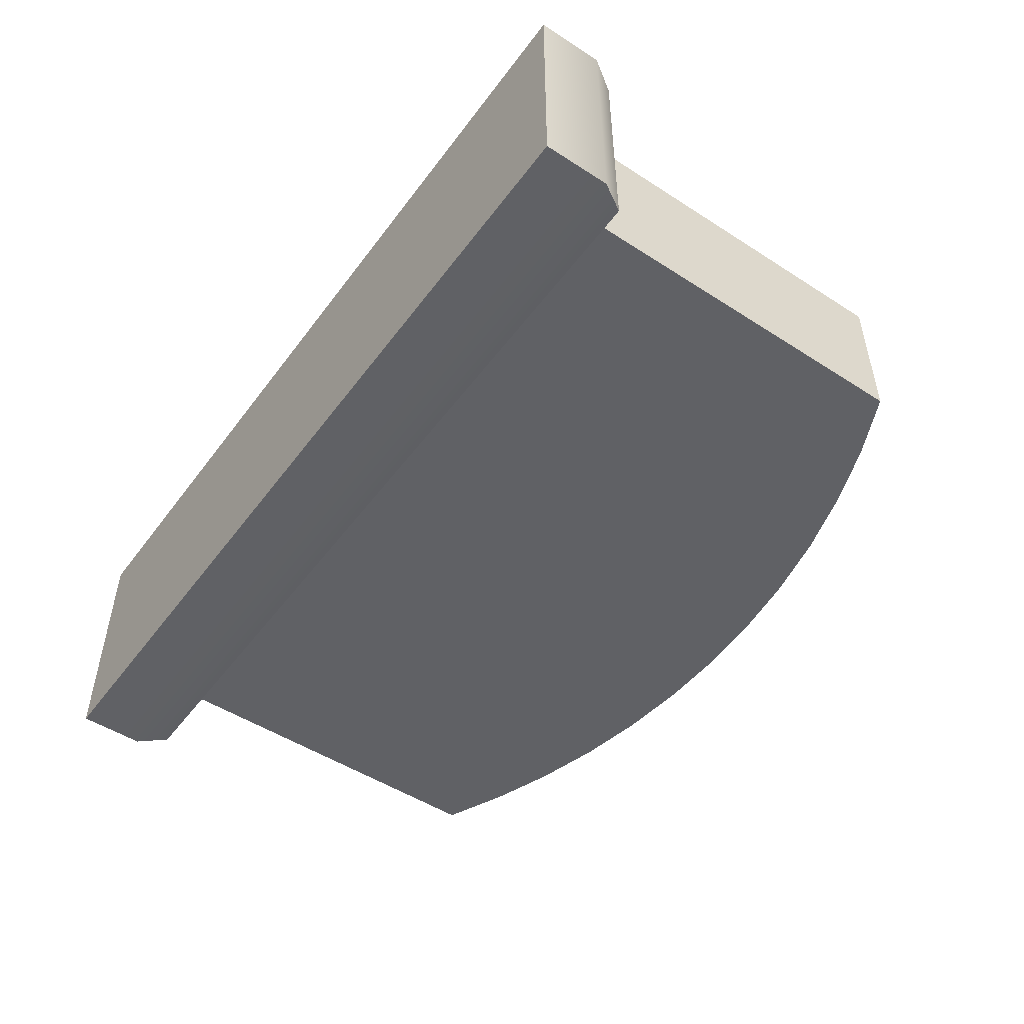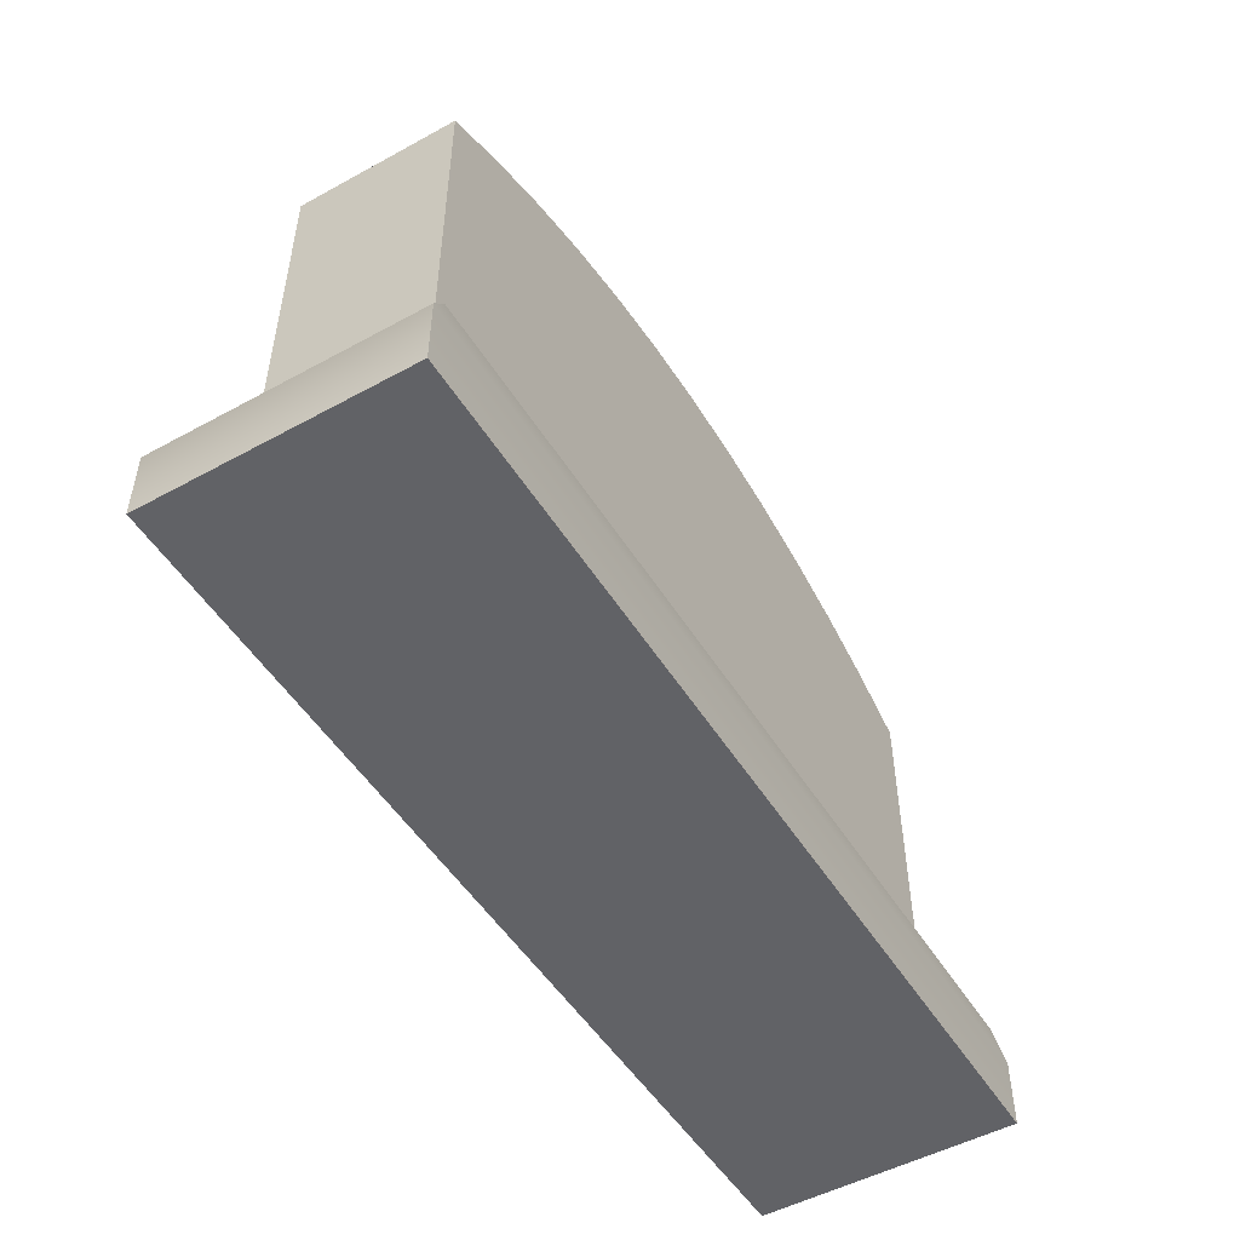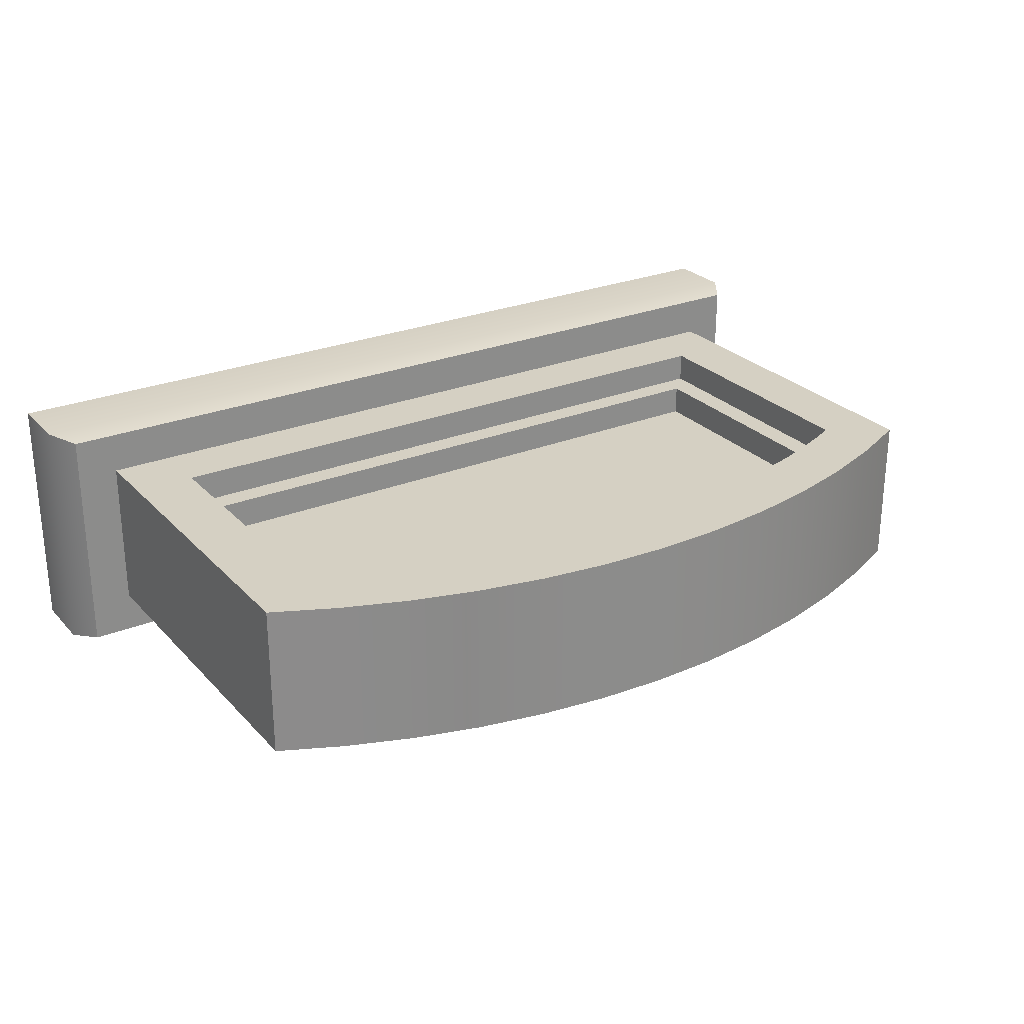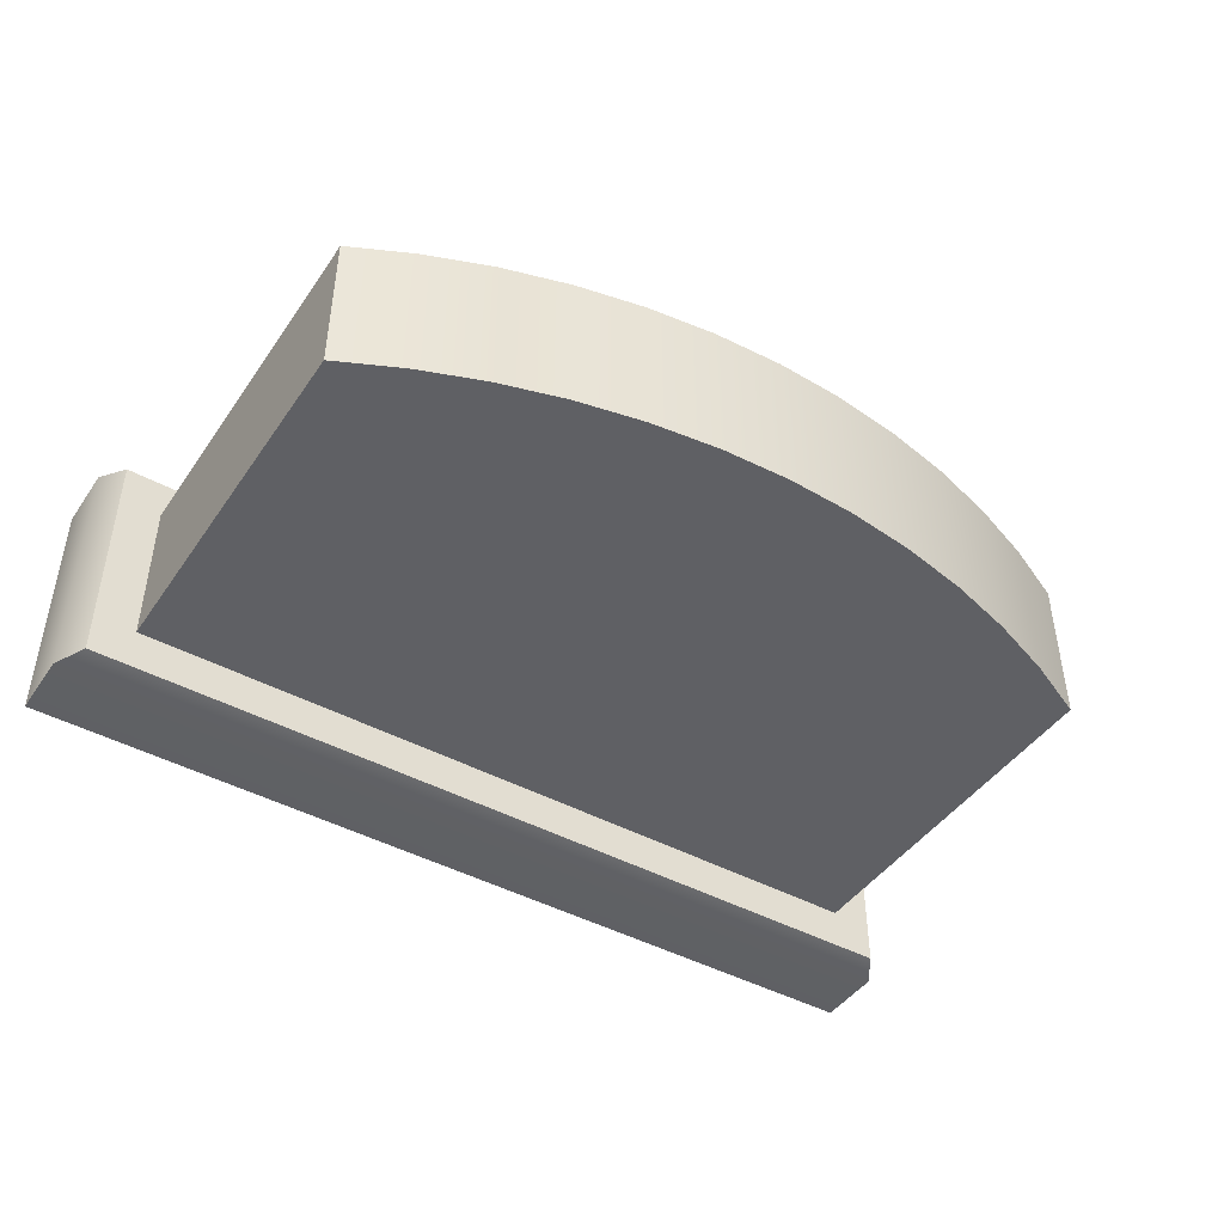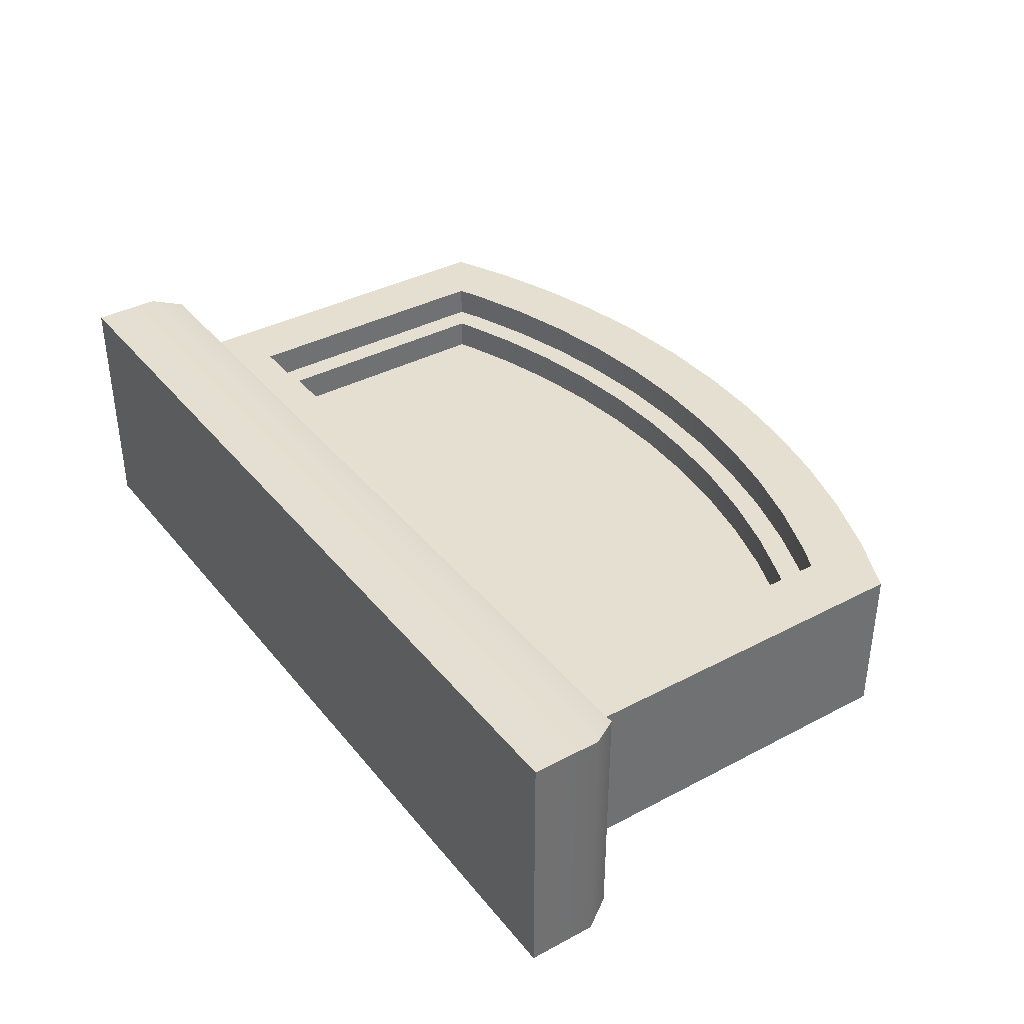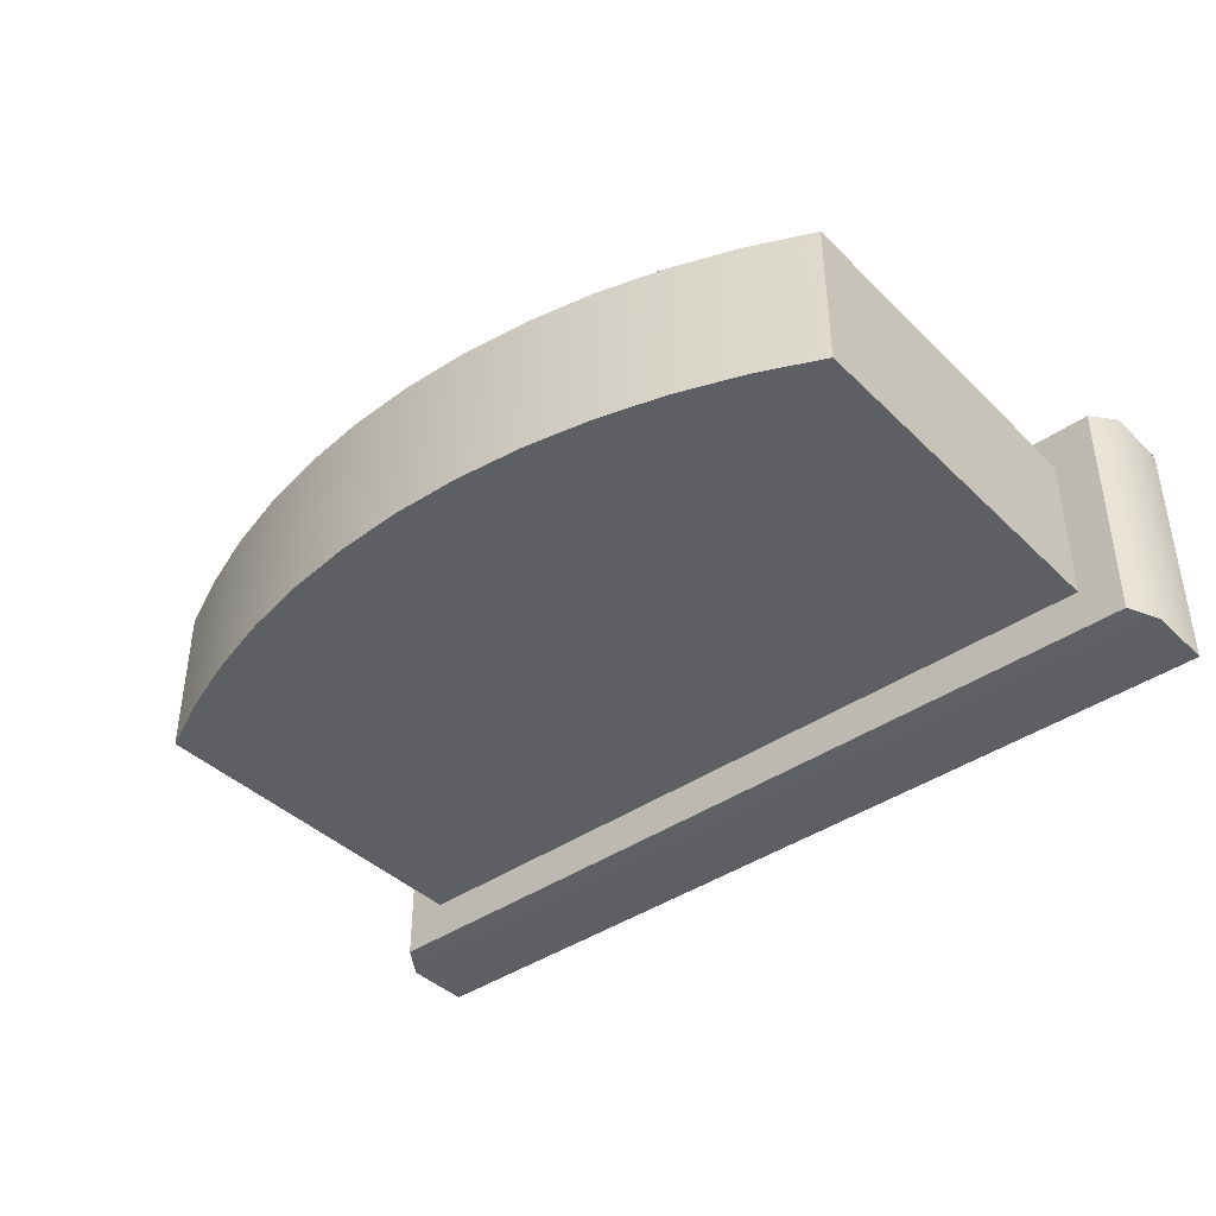
<metadata>
{"format":"obj","ext":"obj","renderer":"f3d","projection":"perspective","resolution":1024,"background":"white","views":[{"elev":-50.2,"azim":54.7,"up":"+Z"},{"elev":-50.7,"azim":120.9,"up":"+Y"},{"elev":26.4,"azim":147.4,"up":"+Z"},{"elev":-44.7,"azim":147.7,"up":"+Z"},{"elev":37.5,"azim":55.9,"up":"+Z"},{"elev":-40.7,"azim":-139.7,"up":"+Z"}]}
</metadata>
<code>
g gravestone-wide
v 0.05904 0.4874 -0.06735 1 1 1
v 0.05904 0.4874 0.06735 1 1 1
v 0 0.4897 -0.06735 1 1 1
v 0 0.4897 0.06735 1 1 1
v 0.2672 0.3595 0.04075 1 1 1
v 0.2672 0.3595 0.01415 1 1 1
v 0.2591 0.3633 0.04075 1 1 1
v 0.2591 0.3633 0.01415 1 1 1
v 0.2878 0.1365 0.04075 1 1 1
v 0.2878 0.1365 0.06735 1 1 1
v -0.2878 0.1365 0.04075 1 1 1
v -0.2878 0.1365 0.06735 1 1 1
v -0.1756 0.4687 -0.06735 1 1 1
v -0.1756 0.4687 0.06735 1 1 1
v -0.2325 0.4524 -0.06735 1 1 1
v -0.2325 0.4524 0.06735 1 1 1
v -0.05904 0.4874 -0.06735 1 1 1
v -0.05904 0.4874 0.06735 1 1 1
v -0.1177 0.4803 -0.06735 1 1 1
v -0.1177 0.4803 0.06735 1 1 1
v 0.3933 0 0.1079 1 1 1
v -0.3933 0 0.1079 1 1 1
v 0.3933 0.0581 0.1079 1 1 1
v -0.3933 0.0581 0.1079 1 1 1
v 0.2092 0.3819 0.04075 1 1 1
v 0.2092 0.3819 0.01415 1 1 1
v -0.106 0.407 0.04075 1 1 1
v -0.106 0.407 0.01415 1 1 1
v -0.1581 0.3965 0.04075 1 1 1
v -0.1581 0.3965 0.01415 1 1 1
v -0.2672 0.3595 0.01415 1 1 1
v -0.2672 0.1572 0.01415 1 1 1
v -0.2672 0.3595 0.04075 1 1 1
v -0.2672 0.1572 0.04075 1 1 1
v -0.2878 0.4317 -0.06735 1 1 1
v -0.2878 0.4317 0.06735 1 1 1
v -0.3413 0.4067 -0.06735 1 1 1
v -0.3413 0.4067 0.06735 1 1 1
v 0.3413 0.4067 -0.06735 1 1 1
v 0.3413 0.083 -0.06735 1 1 1
v 0.3413 0.4067 0.06735 1 1 1
v 0.3413 0.083 0.06735 1 1 1
v -0.3933 0.0581 -0.1079 1 1 1
v 0.3933 0.0581 -0.1079 1 1 1
v -0.3776 0.083 -0.1036 1 1 1
v 0.3776 0.083 -0.1036 1 1 1
v 0.1177 0.4803 0.06735 1 1 1
v 0.1756 0.4687 0.06735 1 1 1
v 0.2325 0.4524 0.06735 1 1 1
v 0 0.4361 0.06735 1 1 1
v 0.05479 0.4339 0.06735 1 1 1
v -0.05479 0.4339 0.06735 1 1 1
v 0.2878 0.4317 0.06735 1 1 1
v 0.1092 0.4274 0.06735 1 1 1
v 0.163 0.4166 0.06735 1 1 1
v -0.1092 0.4274 0.06735 1 1 1
v -0.163 0.4166 0.06735 1 1 1
v 0.2157 0.4015 0.06735 1 1 1
v -0.2157 0.4015 0.06735 1 1 1
v 0.2671 0.3823 0.06735 1 1 1
v 0.2878 0.3726 0.06735 1 1 1
v -0.2671 0.3823 0.06735 1 1 1
v -0.2878 0.3726 0.06735 1 1 1
v -0.3413 0.083 0.06735 1 1 1
v 0.2672 0.1572 0.01415 1 1 1
v 0.2672 0.1572 0.04075 1 1 1
v 0.1581 0.3965 0.04075 1 1 1
v 0.1581 0.3965 0.01415 1 1 1
v 0.106 0.407 0.04075 1 1 1
v 0.106 0.407 0.01415 1 1 1
v 0.2878 0.4317 -0.06735 1 1 1
v 0.2878 0.3726 0.04075 1 1 1
v -0.3776 0.083 0.1036 1 1 1
v 0.2157 0.4015 0.04075 1 1 1
v 0.163 0.4166 0.04075 1 1 1
v -0.3933 0 -0.1079 1 1 1
v 0.3933 0 -0.1079 1 1 1
v -0.163 0.4166 0.04075 1 1 1
v -0.2157 0.4015 0.04075 1 1 1
v 0.1177 0.4803 -0.06735 1 1 1
v 0.2671 0.3823 0.04075 1 1 1
v 0.1756 0.4687 -0.06735 1 1 1
v 0.2325 0.4524 -0.06735 1 1 1
v 0.1092 0.4274 0.04075 1 1 1
v 0.05479 0.4339 0.04075 1 1 1
v 0.3776 0.083 0.1036 1 1 1
v -0.2092 0.3819 0.04075 1 1 1
v -0.2092 0.3819 0.01415 1 1 1
v -0.2591 0.3633 0.04075 1 1 1
v -0.2591 0.3633 0.01415 1 1 1
v 0 0.4361 0.04075 1 1 1
v -0.05479 0.4339 0.04075 1 1 1
v -0.3413 0.083 -0.06735 1 1 1
v 0.05315 0.4133 0.04075 1 1 1
v 0.05315 0.4133 0.01415 1 1 1
v 0 0.4155 0.04075 1 1 1
v 0 0.4155 0.01415 1 1 1
v -0.1092 0.4274 0.04075 1 1 1
v -0.05315 0.4133 0.04075 1 1 1
v -0.2671 0.3823 0.04075 1 1 1
v -0.2878 0.3726 0.04075 1 1 1
v -0.05315 0.4133 0.01415 1 1 1
f 3 2 1
f 2 3 4
f 7 6 5
f 6 7 8
f 11 10 9
f 10 11 12
f 15 14 13
f 14 15 16
f 19 18 17
f 18 19 20
f 23 22 21
f 22 23 24
f 25 8 7
f 8 25 26
f 29 28 27
f 28 29 30
f 33 32 31
f 32 33 34
f 37 36 35
f 36 37 38
f 41 40 39
f 40 41 42
f 45 44 43
f 44 45 46
f 18 2 4
f 20 2 18
f 20 47 2
f 14 47 20
f 14 48 47
f 16 48 14
f 16 49 48
f 16 50 49
f 51 49 50
f 16 52 50
f 51 53 49
f 54 53 51
f 55 53 54
f 36 52 16
f 36 56 52
f 36 57 56
f 55 41 53
f 38 57 36
f 58 41 55
f 38 59 57
f 60 41 58
f 61 41 60
f 38 62 59
f 38 63 62
f 38 12 63
f 64 12 38
f 10 41 61
f 12 64 10
f 10 42 41
f 42 10 64
f 17 4 3
f 4 17 18
f 32 66 65
f 66 32 34
f 69 68 67
f 68 69 70
f 71 41 39
f 41 71 53
f 10 72 9
f 72 10 61
f 24 45 43
f 45 24 73
f 55 74 58
f 74 55 75
f 43 77 76
f 77 43 44
f 59 78 57
f 78 59 79
f 1 47 80
f 47 1 2
f 22 77 21
f 77 22 76
f 13 20 19
f 20 13 14
f 58 81 60
f 81 58 74
f 60 72 61
f 72 60 81
f 80 48 82
f 48 80 47
f 82 49 83
f 49 82 48
f 51 84 54
f 84 51 85
f 86 24 23
f 24 86 73
f 89 88 87
f 88 89 90
f 35 16 15
f 16 35 36
f 52 91 50
f 91 52 92
f 33 90 89
f 90 33 31
f 64 37 93
f 37 64 38
f 67 26 25
f 26 67 68
f 96 95 94
f 95 96 97
f 37 40 93
f 40 37 39
f 39 37 35
f 39 35 71
f 71 35 15
f 71 15 83
f 83 15 13
f 83 13 82
f 82 13 19
f 82 19 80
f 80 19 17
f 80 17 1
f 1 17 3
f 92 85 91
f 98 85 92
f 98 84 85
f 78 84 98
f 78 75 84
f 78 96 75
f 94 75 96
f 78 99 96
f 69 75 94
f 78 27 99
f 69 74 75
f 79 27 78
f 67 74 69
f 79 29 27
f 67 81 74
f 100 29 79
f 25 81 67
f 100 87 29
f 25 72 81
f 101 87 100
f 7 72 25
f 5 72 7
f 101 89 87
f 101 33 89
f 101 34 33
f 11 34 101
f 66 72 5
f 34 11 66
f 66 9 72
f 9 66 11
f 22 43 76
f 43 22 24
f 94 70 69
f 70 94 95
f 27 102 99
f 102 27 28
f 63 11 101
f 11 63 12
f 63 100 62
f 100 63 101
f 46 23 44
f 23 46 86
f 50 85 51
f 85 50 91
f 23 77 44
f 77 23 21
f 57 98 56
f 98 57 78
f 62 79 59
f 79 62 100
f 54 75 55
f 75 54 84
f 99 97 96
f 97 99 102
f 87 30 29
f 30 87 88
f 83 53 71
f 53 83 49
f 66 6 65
f 6 66 5
f 56 92 52
f 92 56 98
f 40 45 93
f 93 45 64
f 40 46 45
f 73 64 45
f 46 40 86
f 73 42 64
f 86 42 73
f 42 86 40
f 6 32 65
f 32 6 31
f 31 6 8
f 31 8 90
f 90 8 26
f 90 26 88
f 88 26 68
f 88 68 30
f 30 68 70
f 30 70 28
f 28 70 95
f 28 95 102
f 102 95 97
g gravestone-wide
f 3 2 1
f 2 3 4
f 7 6 5
f 6 7 8
f 11 10 9
f 10 11 12
f 15 14 13
f 14 15 16
f 19 18 17
f 18 19 20
f 23 22 21
f 22 23 24
f 25 8 7
f 8 25 26
f 29 28 27
f 28 29 30
f 33 32 31
f 32 33 34
f 37 36 35
f 36 37 38
f 41 40 39
f 40 41 42
f 45 44 43
f 44 45 46
f 18 2 4
f 20 2 18
f 20 47 2
f 14 47 20
f 14 48 47
f 16 48 14
f 16 49 48
f 16 50 49
f 51 49 50
f 16 52 50
f 51 53 49
f 54 53 51
f 55 53 54
f 36 52 16
f 36 56 52
f 36 57 56
f 55 41 53
f 38 57 36
f 58 41 55
f 38 59 57
f 60 41 58
f 61 41 60
f 38 62 59
f 38 63 62
f 38 12 63
f 64 12 38
f 10 41 61
f 12 64 10
f 10 42 41
f 42 10 64
f 17 4 3
f 4 17 18
f 32 66 65
f 66 32 34
f 69 68 67
f 68 69 70
f 71 41 39
f 41 71 53
f 10 72 9
f 72 10 61
f 24 45 43
f 45 24 73
f 55 74 58
f 74 55 75
f 43 77 76
f 77 43 44
f 59 78 57
f 78 59 79
f 1 47 80
f 47 1 2
f 22 77 21
f 77 22 76
f 13 20 19
f 20 13 14
f 58 81 60
f 81 58 74
f 60 72 61
f 72 60 81
f 80 48 82
f 48 80 47
f 82 49 83
f 49 82 48
f 51 84 54
f 84 51 85
f 86 24 23
f 24 86 73
f 89 88 87
f 88 89 90
f 35 16 15
f 16 35 36
f 52 91 50
f 91 52 92
f 33 90 89
f 90 33 31
f 64 37 93
f 37 64 38
f 67 26 25
f 26 67 68
f 96 95 94
f 95 96 97
f 37 40 93
f 40 37 39
f 39 37 35
f 39 35 71
f 71 35 15
f 71 15 83
f 83 15 13
f 83 13 82
f 82 13 19
f 82 19 80
f 80 19 17
f 80 17 1
f 1 17 3
f 92 85 91
f 98 85 92
f 98 84 85
f 78 84 98
f 78 75 84
f 78 96 75
f 94 75 96
f 78 99 96
f 69 75 94
f 78 27 99
f 69 74 75
f 79 27 78
f 67 74 69
f 79 29 27
f 67 81 74
f 100 29 79
f 25 81 67
f 100 87 29
f 25 72 81
f 101 87 100
f 7 72 25
f 5 72 7
f 101 89 87
f 101 33 89
f 101 34 33
f 11 34 101
f 66 72 5
f 34 11 66
f 66 9 72
f 9 66 11
f 22 43 76
f 43 22 24
f 94 70 69
f 70 94 95
f 27 102 99
f 102 27 28
f 63 11 101
f 11 63 12
f 63 100 62
f 100 63 101
f 46 23 44
f 23 46 86
f 50 85 51
f 85 50 91
f 23 77 44
f 77 23 21
f 57 98 56
f 98 57 78
f 62 79 59
f 79 62 100
f 54 75 55
f 75 54 84
f 99 97 96
f 97 99 102
f 87 30 29
f 30 87 88
f 83 53 71
f 53 83 49
f 66 6 65
f 6 66 5
f 56 92 52
f 92 56 98
f 40 45 93
f 93 45 64
f 40 46 45
f 73 64 45
f 46 40 86
f 73 42 64
f 86 42 73
f 42 86 40
f 6 32 65
f 32 6 31
f 31 6 8
f 31 8 90
f 90 8 26
f 90 26 88
f 88 26 68
f 88 68 30
f 30 68 70
f 30 70 28
f 28 70 95
f 28 95 102
f 102 95 97

</code>
